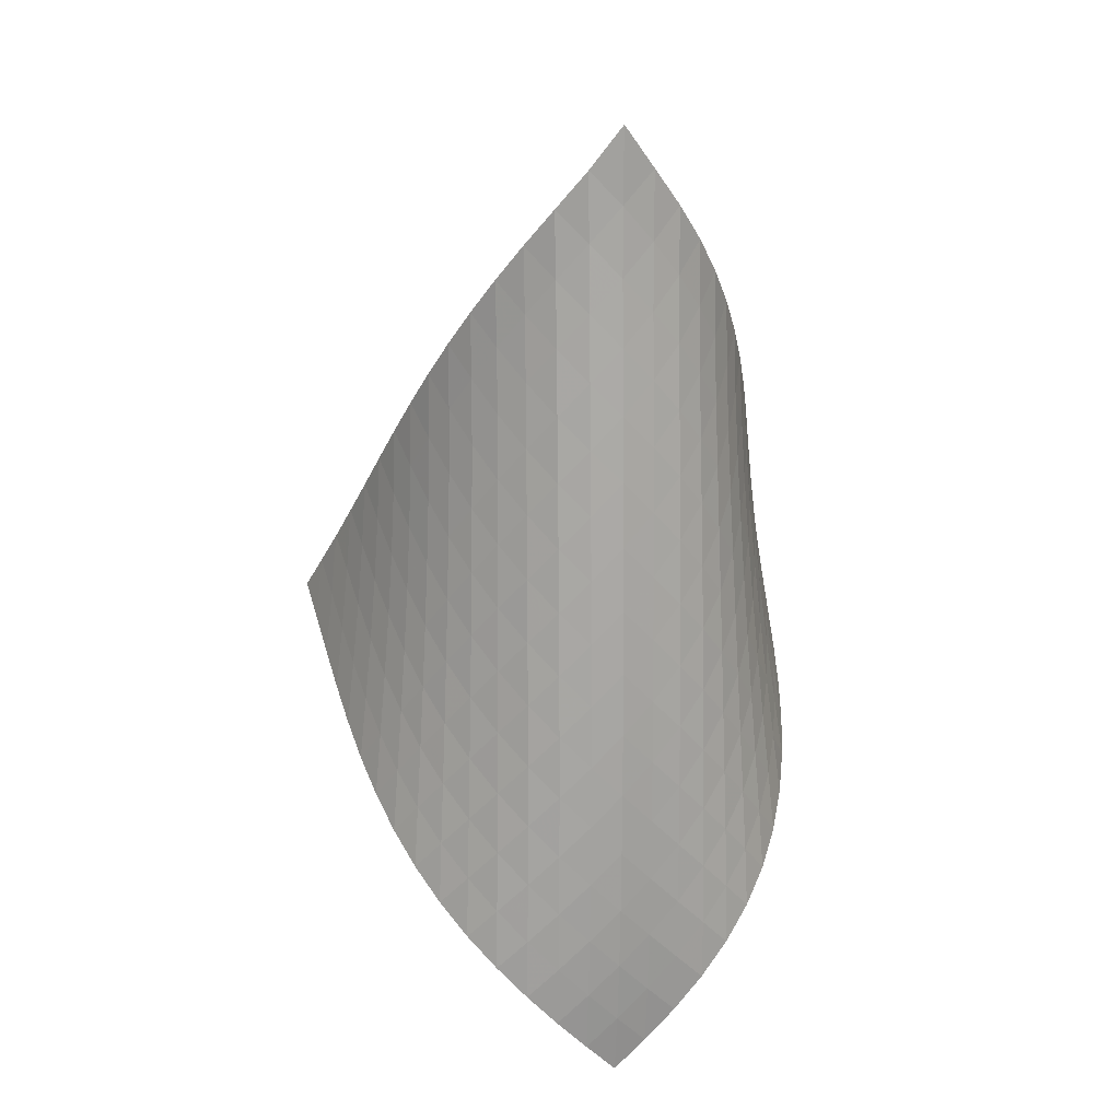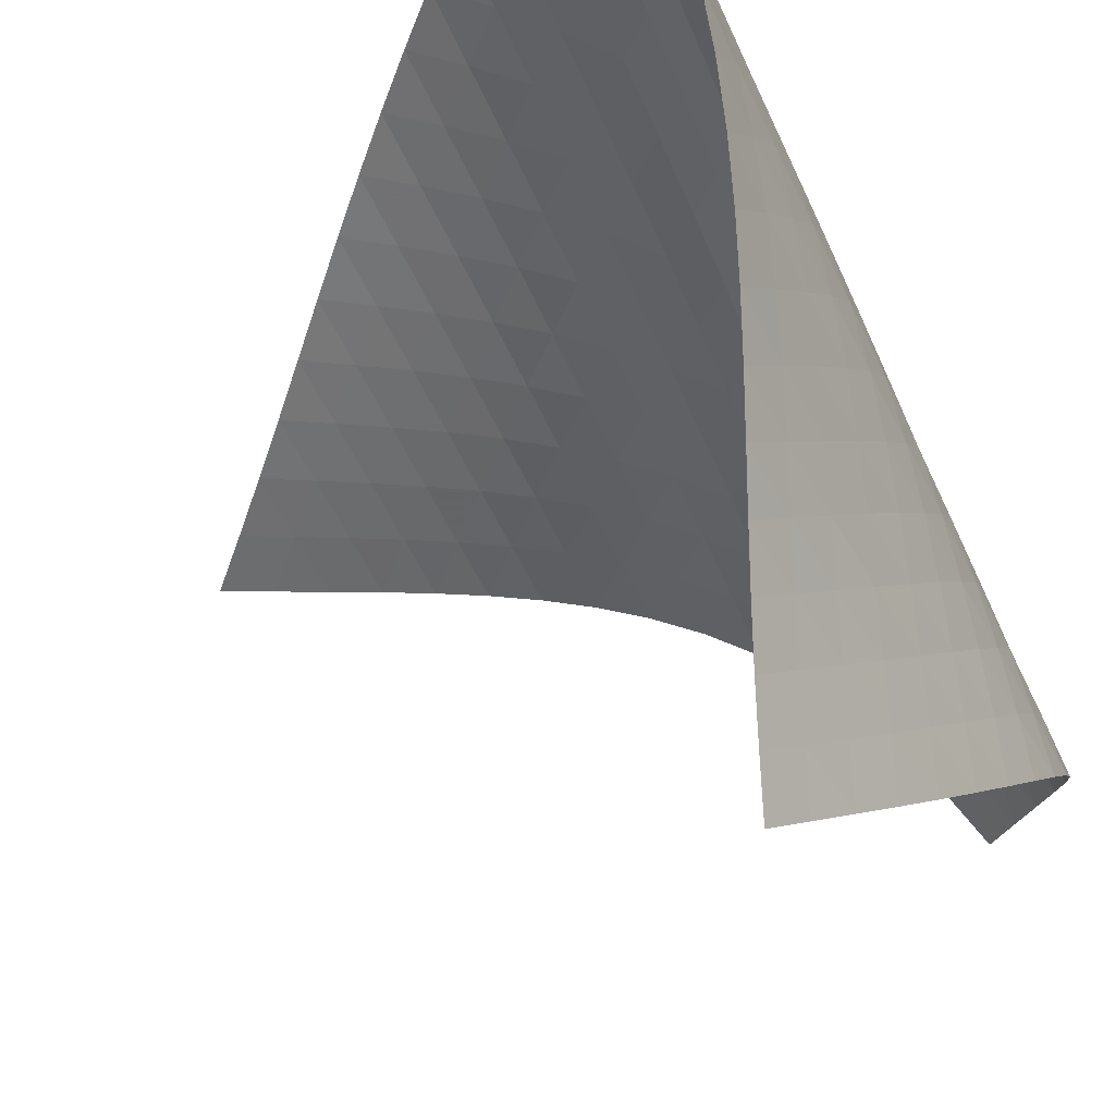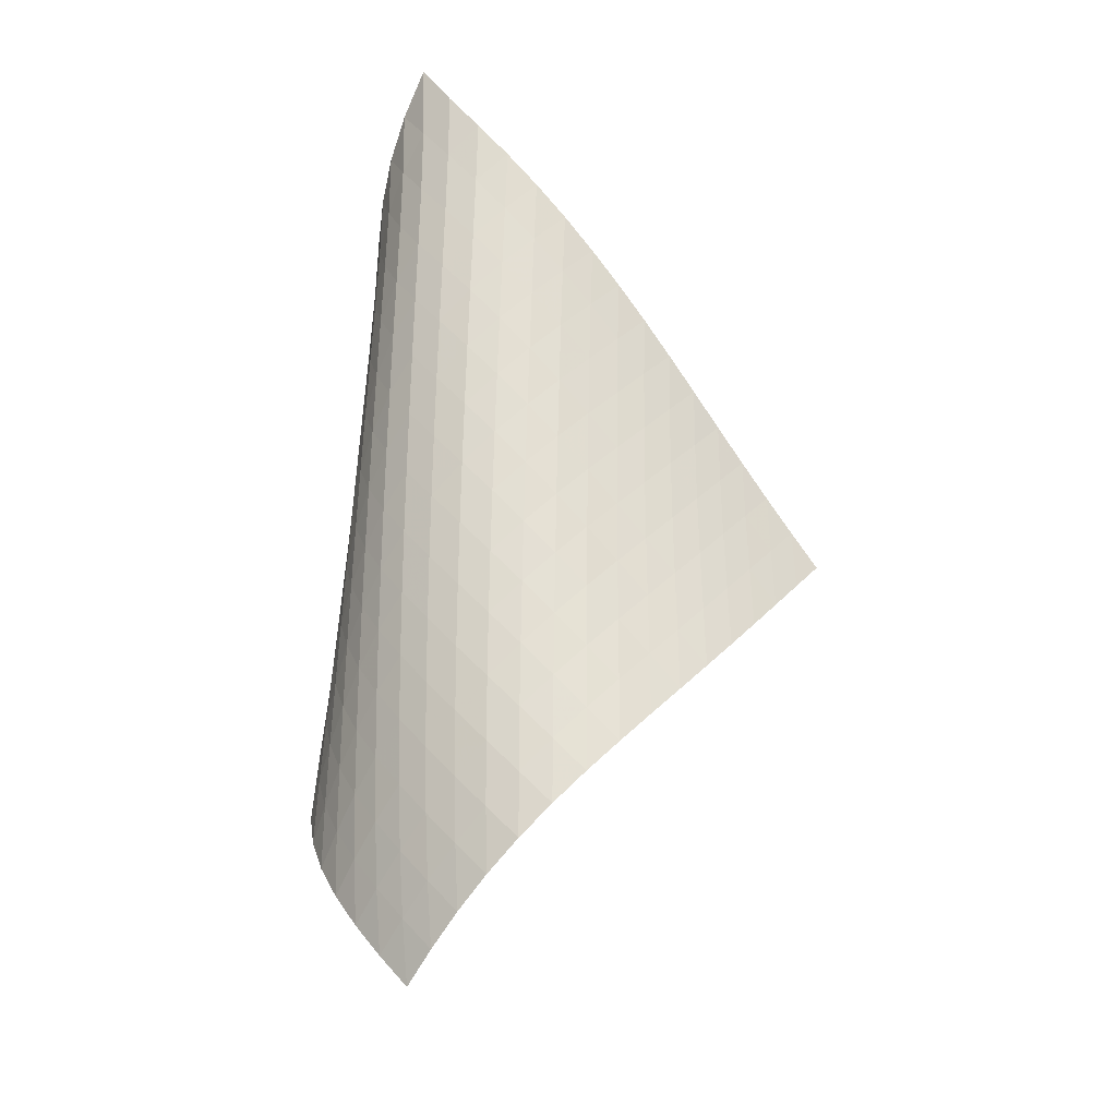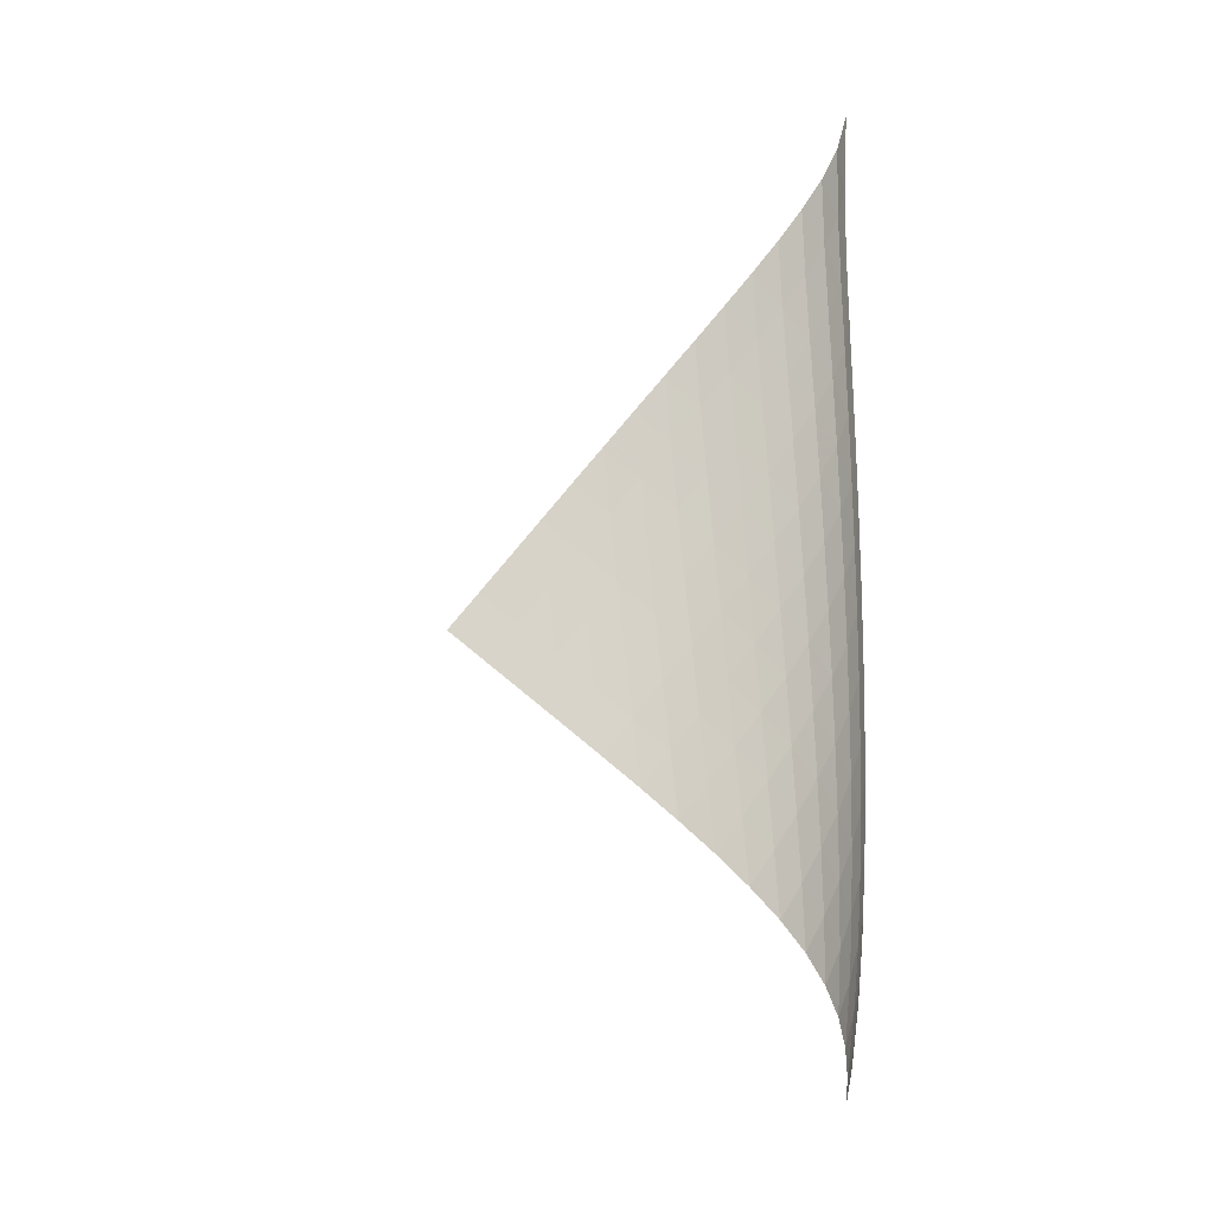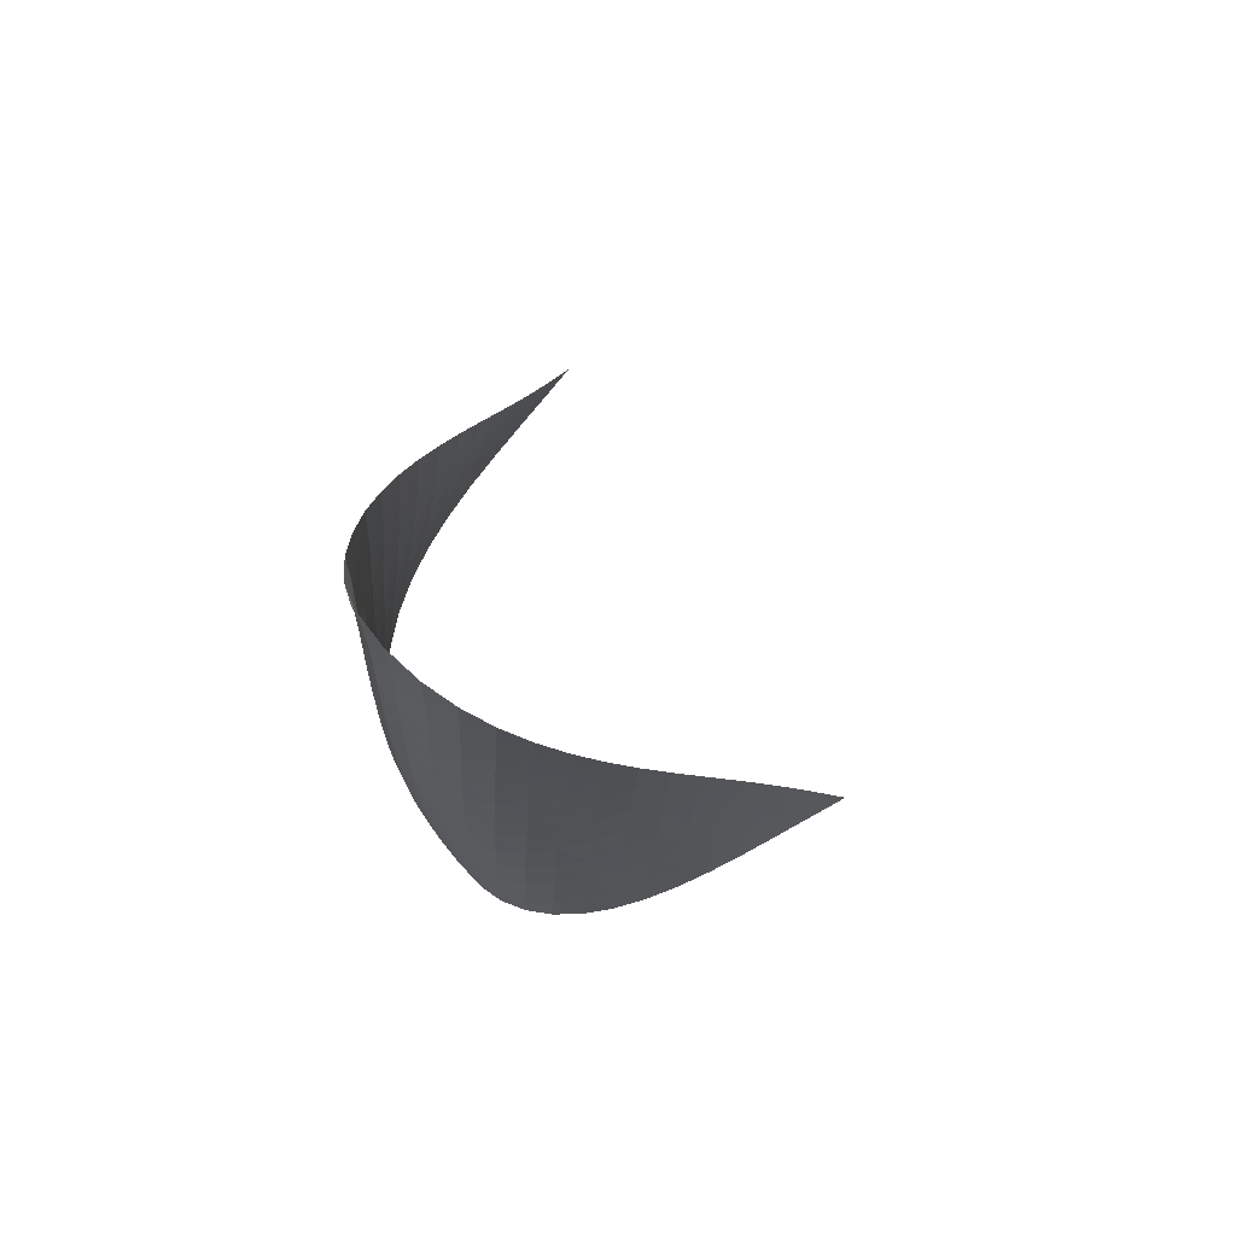
<metadata>
{"format":"obj","ext":"obj","renderer":"f3d","projection":"perspective","resolution":1024,"background":"white","views":[{"elev":16.9,"azim":-59.1,"up":"+Y"},{"elev":-51.4,"azim":-160.5,"up":"+Z"},{"elev":-19.2,"azim":-8.1,"up":"+Y"},{"elev":-3.9,"azim":-125.3,"up":"+Y"},{"elev":74.3,"azim":13.7,"up":"+Y"}]}
</metadata>
<code>
v -6.494 -0.05068 6.494
v 1.784 -10.21 5.4
v -5.4 -10.21 -1.784
v -6.401 -18.93 6.401
v -5.568 -9.554 -1.245
v -5.746 -8.894 -0.7093
v -5.937 -8.231 -0.1794
v -6.139 -7.566 0.3464
v -6.347 -6.901 0.8718
v -6.552 -6.236 1.401
v -6.745 -5.573 1.937
v -6.918 -4.91 2.484
v -7.059 -4.247 3.043
v -7.158 -3.583 3.617
v -7.201 -2.916 4.202
v -7.173 -2.245 4.796
v -7.057 -1.564 5.39
v -6.836 -0.8544 5.966
v -5.966 -0.8544 6.836
v -5.39 -1.564 7.057
v -4.796 -2.245 7.173
v -4.202 -2.916 7.201
v -3.617 -3.583 7.158
v -3.043 -4.247 7.059
v -2.484 -4.91 6.918
v -1.937 -5.573 6.745
v -1.401 -6.236 6.552
v -0.8718 -6.901 6.347
v -0.3464 -7.566 6.139
v 0.1794 -8.231 5.937
v 0.7093 -8.894 5.746
v 1.245 -9.554 5.568
v 1.246 -10.76 5.804
v 0.7078 -11.3 6.21
v 0.1664 -11.85 6.612
v -0.3845 -12.4 6.997
v -0.9504 -12.95 7.353
v -1.535 -13.51 7.664
v -2.139 -14.08 7.913
v -2.758 -14.66 8.083
v -3.382 -15.26 8.155
v -3.997 -15.86 8.114
v -4.582 -16.47 7.956
v -5.118 -17.09 7.685
v -5.596 -17.71 7.32
v -6.02 -18.32 6.885
v -6.885 -18.32 6.02
v -7.32 -17.71 5.596
v -7.685 -17.09 5.118
v -7.956 -16.47 4.582
v -8.114 -15.86 3.997
v -8.155 -15.26 3.382
v -8.083 -14.66 2.758
v -7.913 -14.08 2.139
v -7.664 -13.51 1.535
v -7.353 -12.95 0.9504
v -6.997 -12.4 0.3845
v -6.612 -11.85 -0.1664
v -6.21 -11.3 -0.7078
v -5.804 -10.76 -1.246
v -6.469 -1.495 6.469
v -6.834 -2.167 5.979
v -7.075 -2.835 5.425
v -7.208 -3.498 4.845
v -7.251 -4.16 4.257
v -7.222 -4.819 3.673
v -7.139 -5.479 3.099
v -7.013 -6.138 2.537
v -6.858 -6.798 1.985
v -6.684 -7.459 1.442
v -6.501 -8.12 0.9057
v -6.317 -8.781 0.371
v -6.139 -9.442 -0.1651
v -5.969 -10.1 -0.7044
v -5.979 -2.167 6.834
v -6.484 -2.8 6.484
v -6.868 -3.445 6.014
v -7.125 -4.095 5.471
v -7.271 -4.747 4.895
v -7.327 -5.4 4.309
v -7.312 -6.054 3.724
v -7.243 -6.708 3.148
v -7.134 -7.364 2.581
v -6.997 -8.02 2.024
v -6.843 -8.677 1.474
v -6.683 -9.334 0.9282
v -6.523 -9.992 0.3833
v -6.366 -10.65 -0.1623
v -5.425 -2.835 7.075
v -6.014 -3.445 6.868
v -6.521 -4.071 6.521
v -6.912 -4.707 6.056
v -7.181 -5.348 5.519
v -7.342 -5.992 4.945
v -7.413 -6.638 4.358
v -7.415 -7.286 3.771
v -7.362 -7.935 3.191
v -7.272 -8.586 2.619
v -7.156 -9.238 2.055
v -7.026 -9.891 1.496
v -6.891 -10.54 0.9401
v -6.753 -11.2 0.3857
v -4.845 -3.498 7.208
v -5.471 -4.095 7.125
v -6.056 -4.707 6.912
v -6.56 -5.33 6.56
v -6.955 -5.96 6.098
v -7.235 -6.595 5.564
v -7.411 -7.233 4.992
v -7.5 -7.874 4.405
v -7.521 -8.516 3.815
v -7.49 -9.16 3.23
v -7.423 -9.806 2.652
v -7.332 -10.45 2.079
v -7.229 -11.1 1.511
v -7.118 -11.75 0.9454
v -4.257 -4.16 7.251
v -4.895 -4.747 7.271
v -5.519 -5.348 7.181
v -6.098 -5.96 6.955
v -6.596 -6.581 6.596
v -6.993 -7.208 6.134
v -7.283 -7.839 5.604
v -7.475 -8.472 5.035
v -7.584 -9.107 4.448
v -7.628 -9.744 3.856
v -7.622 -10.38 3.266
v -7.582 -11.02 2.68
v -7.52 -11.66 2.099
v -7.445 -12.31 1.522
v -3.673 -4.819 7.222
v -4.309 -5.4 7.327
v -4.945 -5.992 7.342
v -5.564 -6.595 7.235
v -6.134 -7.208 6.993
v -6.628 -7.828 6.628
v -7.026 -8.453 6.166
v -7.325 -9.08 5.639
v -7.533 -9.709 5.073
v -7.664 -10.34 4.487
v -7.733 -10.97 3.893
v -7.756 -11.6 3.298
v -7.748 -12.24 2.706
v -7.718 -12.87 2.118
v -3.099 -5.479 7.139
v -3.724 -6.054 7.312
v -4.358 -6.638 7.413
v -4.992 -7.233 7.411
v -5.604 -7.839 7.283
v -6.166 -8.453 7.026
v -6.654 -9.072 6.654
v -7.053 -9.695 6.193
v -7.361 -10.32 5.668
v -7.585 -10.94 5.105
v -7.739 -11.57 4.52
v -7.836 -12.19 3.926
v -7.893 -12.82 3.328
v -7.919 -13.45 2.731
v -2.537 -6.138 7.013
v -3.148 -6.708 7.243
v -3.771 -7.286 7.415
v -4.405 -7.874 7.5
v -5.035 -8.472 7.475
v -5.639 -9.08 7.325
v -6.193 -9.695 7.053
v -6.674 -10.31 6.674
v -7.073 -10.93 6.212
v -7.389 -11.56 5.69
v -7.63 -12.18 5.13
v -7.809 -12.8 4.548
v -7.939 -13.42 3.954
v -8.031 -14.04 3.356
v -1.985 -6.798 6.858
v -2.581 -7.364 7.134
v -3.191 -7.935 7.362
v -3.815 -8.516 7.521
v -4.448 -9.107 7.584
v -5.073 -9.709 7.533
v -5.668 -10.32 7.361
v -6.212 -10.93 7.073
v -6.686 -11.55 6.686
v -7.084 -12.17 6.221
v -7.408 -12.79 5.702
v -7.667 -13.41 5.146
v -7.874 -14.02 4.569
v -8.037 -14.64 3.98
v -1.442 -7.459 6.684
v -2.024 -8.02 6.997
v -2.619 -8.586 7.272
v -3.23 -9.16 7.49
v -3.856 -9.744 7.628
v -4.487 -10.34 7.664
v -5.105 -10.94 7.585
v -5.69 -11.56 7.389
v -6.221 -12.17 7.084
v -6.687 -12.79 6.687
v -7.084 -13.41 6.22
v -7.416 -14.03 5.703
v -7.695 -14.64 5.154
v -7.929 -15.25 4.584
v -0.9057 -8.12 6.501
v -1.474 -8.677 6.843
v -2.055 -9.238 7.156
v -2.652 -9.806 7.423
v -3.266 -10.38 7.622
v -3.893 -10.97 7.733
v -4.52 -11.57 7.739
v -5.13 -12.18 7.63
v -5.702 -12.79 7.408
v -6.22 -13.41 7.084
v -6.675 -14.03 6.675
v -7.07 -14.64 6.205
v -7.41 -15.26 5.691
v -7.706 -15.87 5.148
v -0.371 -8.781 6.317
v -0.9282 -9.334 6.683
v -1.496 -9.891 7.026
v -2.079 -10.45 7.332
v -2.68 -11.02 7.582
v -3.298 -11.6 7.756
v -3.926 -12.19 7.836
v -4.548 -12.8 7.809
v -5.146 -13.41 7.667
v -5.703 -14.03 7.416
v -6.205 -14.64 7.07
v -6.648 -15.26 6.648
v -7.038 -15.88 6.173
v -7.382 -16.48 5.66
v 0.1651 -9.442 6.139
v -0.3833 -9.992 6.523
v -0.9401 -10.54 6.891
v -1.511 -11.1 7.229
v -2.099 -11.66 7.52
v -2.706 -12.24 7.748
v -3.328 -12.82 7.893
v -3.954 -13.42 7.939
v -4.569 -14.02 7.874
v -5.154 -14.64 7.695
v -5.691 -15.26 7.41
v -6.173 -15.88 7.038
v -6.599 -16.49 6.599
v -6.979 -17.1 6.114
v 0.7044 -10.1 5.969
v 0.1623 -10.65 6.366
v -0.3857 -11.2 6.753
v -0.9454 -11.75 7.118
v -1.522 -12.31 7.445
v -2.118 -12.87 7.718
v -2.731 -13.45 7.919
v -3.356 -14.04 8.031
v -3.98 -14.64 8.037
v -4.584 -15.25 7.929
v -5.148 -15.87 7.706
v -5.66 -16.48 7.382
v -6.114 -17.1 6.979
v -6.518 -17.71 6.518
f 256 46 4
f 256 4 47
f 5 74 60
f 5 60 3
f 74 88 59
f 74 59 60
f 88 102 58
f 88 58 59
f 102 116 57
f 102 57 58
f 116 130 56
f 116 56 57
f 130 144 55
f 130 55 56
f 144 158 54
f 144 54 55
f 158 172 53
f 158 53 54
f 172 186 52
f 172 52 53
f 186 200 51
f 186 51 52
f 200 214 50
f 200 50 51
f 214 228 49
f 214 49 50
f 228 242 48
f 228 48 49
f 242 256 47
f 242 47 48
f 1 19 61
f 1 61 18
f 18 61 62
f 18 62 17
f 17 62 63
f 17 63 16
f 16 63 64
f 16 64 15
f 15 64 65
f 15 65 14
f 14 65 66
f 14 66 13
f 13 66 67
f 13 67 12
f 12 67 68
f 12 68 11
f 11 68 69
f 11 69 10
f 10 69 70
f 10 70 9
f 9 70 71
f 9 71 8
f 8 71 72
f 8 72 7
f 7 72 73
f 7 73 6
f 6 73 74
f 6 74 5
f 19 20 75
f 19 75 61
f 61 75 76
f 61 76 62
f 62 76 77
f 62 77 63
f 63 77 78
f 63 78 64
f 64 78 79
f 64 79 65
f 65 79 80
f 65 80 66
f 66 80 81
f 66 81 67
f 67 81 82
f 67 82 68
f 68 82 83
f 68 83 69
f 69 83 84
f 69 84 70
f 70 84 85
f 70 85 71
f 71 85 86
f 71 86 72
f 72 86 87
f 72 87 73
f 73 87 88
f 73 88 74
f 20 21 89
f 20 89 75
f 75 89 90
f 75 90 76
f 76 90 91
f 76 91 77
f 77 91 92
f 77 92 78
f 78 92 93
f 78 93 79
f 79 93 94
f 79 94 80
f 80 94 95
f 80 95 81
f 81 95 96
f 81 96 82
f 82 96 97
f 82 97 83
f 83 97 98
f 83 98 84
f 84 98 99
f 84 99 85
f 85 99 100
f 85 100 86
f 86 100 101
f 86 101 87
f 87 101 102
f 87 102 88
f 21 22 103
f 21 103 89
f 89 103 104
f 89 104 90
f 90 104 105
f 90 105 91
f 91 105 106
f 91 106 92
f 92 106 107
f 92 107 93
f 93 107 108
f 93 108 94
f 94 108 109
f 94 109 95
f 95 109 110
f 95 110 96
f 96 110 111
f 96 111 97
f 97 111 112
f 97 112 98
f 98 112 113
f 98 113 99
f 99 113 114
f 99 114 100
f 100 114 115
f 100 115 101
f 101 115 116
f 101 116 102
f 22 23 117
f 22 117 103
f 103 117 118
f 103 118 104
f 104 118 119
f 104 119 105
f 105 119 120
f 105 120 106
f 106 120 121
f 106 121 107
f 107 121 122
f 107 122 108
f 108 122 123
f 108 123 109
f 109 123 124
f 109 124 110
f 110 124 125
f 110 125 111
f 111 125 126
f 111 126 112
f 112 126 127
f 112 127 113
f 113 127 128
f 113 128 114
f 114 128 129
f 114 129 115
f 115 129 130
f 115 130 116
f 23 24 131
f 23 131 117
f 117 131 132
f 117 132 118
f 118 132 133
f 118 133 119
f 119 133 134
f 119 134 120
f 120 134 135
f 120 135 121
f 121 135 136
f 121 136 122
f 122 136 137
f 122 137 123
f 123 137 138
f 123 138 124
f 124 138 139
f 124 139 125
f 125 139 140
f 125 140 126
f 126 140 141
f 126 141 127
f 127 141 142
f 127 142 128
f 128 142 143
f 128 143 129
f 129 143 144
f 129 144 130
f 24 25 145
f 24 145 131
f 131 145 146
f 131 146 132
f 132 146 147
f 132 147 133
f 133 147 148
f 133 148 134
f 134 148 149
f 134 149 135
f 135 149 150
f 135 150 136
f 136 150 151
f 136 151 137
f 137 151 152
f 137 152 138
f 138 152 153
f 138 153 139
f 139 153 154
f 139 154 140
f 140 154 155
f 140 155 141
f 141 155 156
f 141 156 142
f 142 156 157
f 142 157 143
f 143 157 158
f 143 158 144
f 25 26 159
f 25 159 145
f 145 159 160
f 145 160 146
f 146 160 161
f 146 161 147
f 147 161 162
f 147 162 148
f 148 162 163
f 148 163 149
f 149 163 164
f 149 164 150
f 150 164 165
f 150 165 151
f 151 165 166
f 151 166 152
f 152 166 167
f 152 167 153
f 153 167 168
f 153 168 154
f 154 168 169
f 154 169 155
f 155 169 170
f 155 170 156
f 156 170 171
f 156 171 157
f 157 171 172
f 157 172 158
f 26 27 173
f 26 173 159
f 159 173 174
f 159 174 160
f 160 174 175
f 160 175 161
f 161 175 176
f 161 176 162
f 162 176 177
f 162 177 163
f 163 177 178
f 163 178 164
f 164 178 179
f 164 179 165
f 165 179 180
f 165 180 166
f 166 180 181
f 166 181 167
f 167 181 182
f 167 182 168
f 168 182 183
f 168 183 169
f 169 183 184
f 169 184 170
f 170 184 185
f 170 185 171
f 171 185 186
f 171 186 172
f 27 28 187
f 27 187 173
f 173 187 188
f 173 188 174
f 174 188 189
f 174 189 175
f 175 189 190
f 175 190 176
f 176 190 191
f 176 191 177
f 177 191 192
f 177 192 178
f 178 192 193
f 178 193 179
f 179 193 194
f 179 194 180
f 180 194 195
f 180 195 181
f 181 195 196
f 181 196 182
f 182 196 197
f 182 197 183
f 183 197 198
f 183 198 184
f 184 198 199
f 184 199 185
f 185 199 200
f 185 200 186
f 28 29 201
f 28 201 187
f 187 201 202
f 187 202 188
f 188 202 203
f 188 203 189
f 189 203 204
f 189 204 190
f 190 204 205
f 190 205 191
f 191 205 206
f 191 206 192
f 192 206 207
f 192 207 193
f 193 207 208
f 193 208 194
f 194 208 209
f 194 209 195
f 195 209 210
f 195 210 196
f 196 210 211
f 196 211 197
f 197 211 212
f 197 212 198
f 198 212 213
f 198 213 199
f 199 213 214
f 199 214 200
f 29 30 215
f 29 215 201
f 201 215 216
f 201 216 202
f 202 216 217
f 202 217 203
f 203 217 218
f 203 218 204
f 204 218 219
f 204 219 205
f 205 219 220
f 205 220 206
f 206 220 221
f 206 221 207
f 207 221 222
f 207 222 208
f 208 222 223
f 208 223 209
f 209 223 224
f 209 224 210
f 210 224 225
f 210 225 211
f 211 225 226
f 211 226 212
f 212 226 227
f 212 227 213
f 213 227 228
f 213 228 214
f 30 31 229
f 30 229 215
f 215 229 230
f 215 230 216
f 216 230 231
f 216 231 217
f 217 231 232
f 217 232 218
f 218 232 233
f 218 233 219
f 219 233 234
f 219 234 220
f 220 234 235
f 220 235 221
f 221 235 236
f 221 236 222
f 222 236 237
f 222 237 223
f 223 237 238
f 223 238 224
f 224 238 239
f 224 239 225
f 225 239 240
f 225 240 226
f 226 240 241
f 226 241 227
f 227 241 242
f 227 242 228
f 31 32 243
f 31 243 229
f 229 243 244
f 229 244 230
f 230 244 245
f 230 245 231
f 231 245 246
f 231 246 232
f 232 246 247
f 232 247 233
f 233 247 248
f 233 248 234
f 234 248 249
f 234 249 235
f 235 249 250
f 235 250 236
f 236 250 251
f 236 251 237
f 237 251 252
f 237 252 238
f 238 252 253
f 238 253 239
f 239 253 254
f 239 254 240
f 240 254 255
f 240 255 241
f 241 255 256
f 241 256 242
f 32 2 33
f 32 33 243
f 243 33 34
f 243 34 244
f 244 34 35
f 244 35 245
f 245 35 36
f 245 36 246
f 246 36 37
f 246 37 247
f 247 37 38
f 247 38 248
f 248 38 39
f 248 39 249
f 249 39 40
f 249 40 250
f 250 40 41
f 250 41 251
f 251 41 42
f 251 42 252
f 252 42 43
f 252 43 253
f 253 43 44
f 253 44 254
f 254 44 45
f 254 45 255
f 255 45 46
f 255 46 256

</code>
